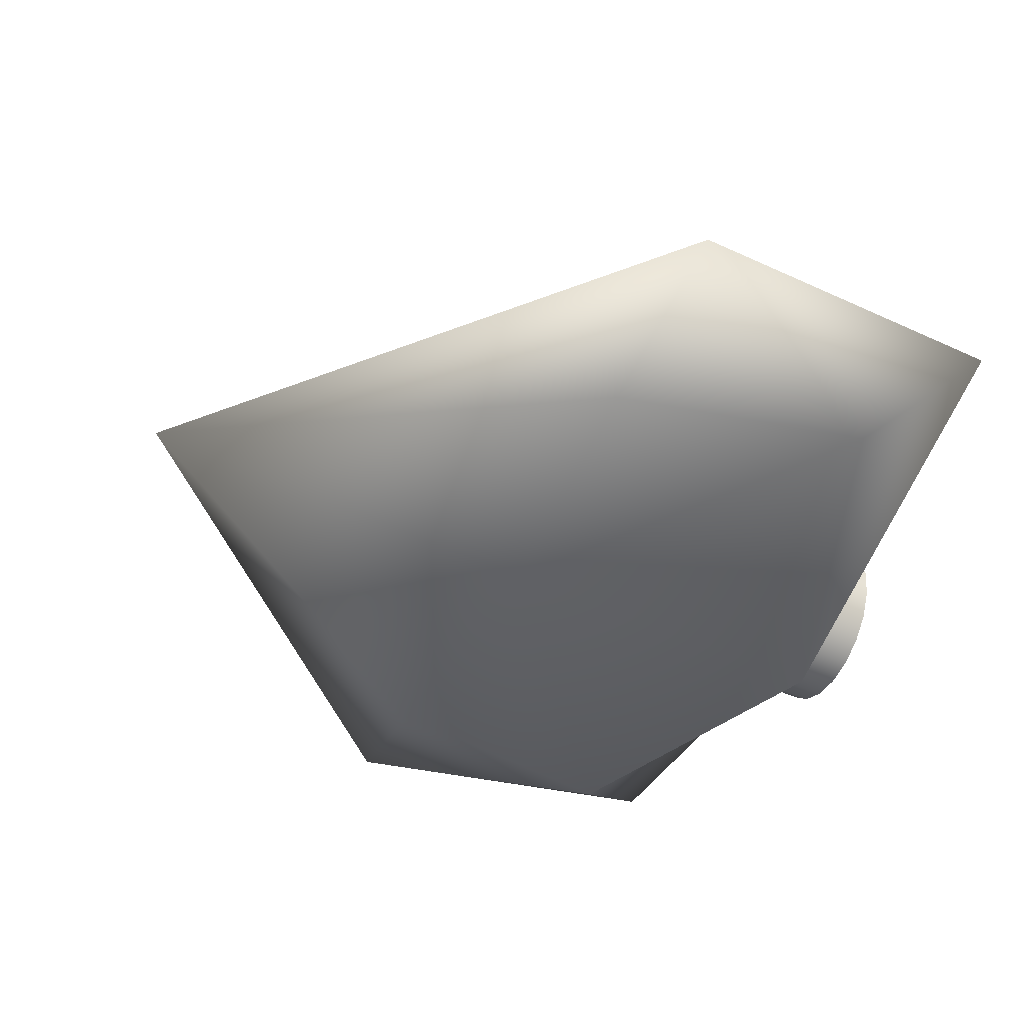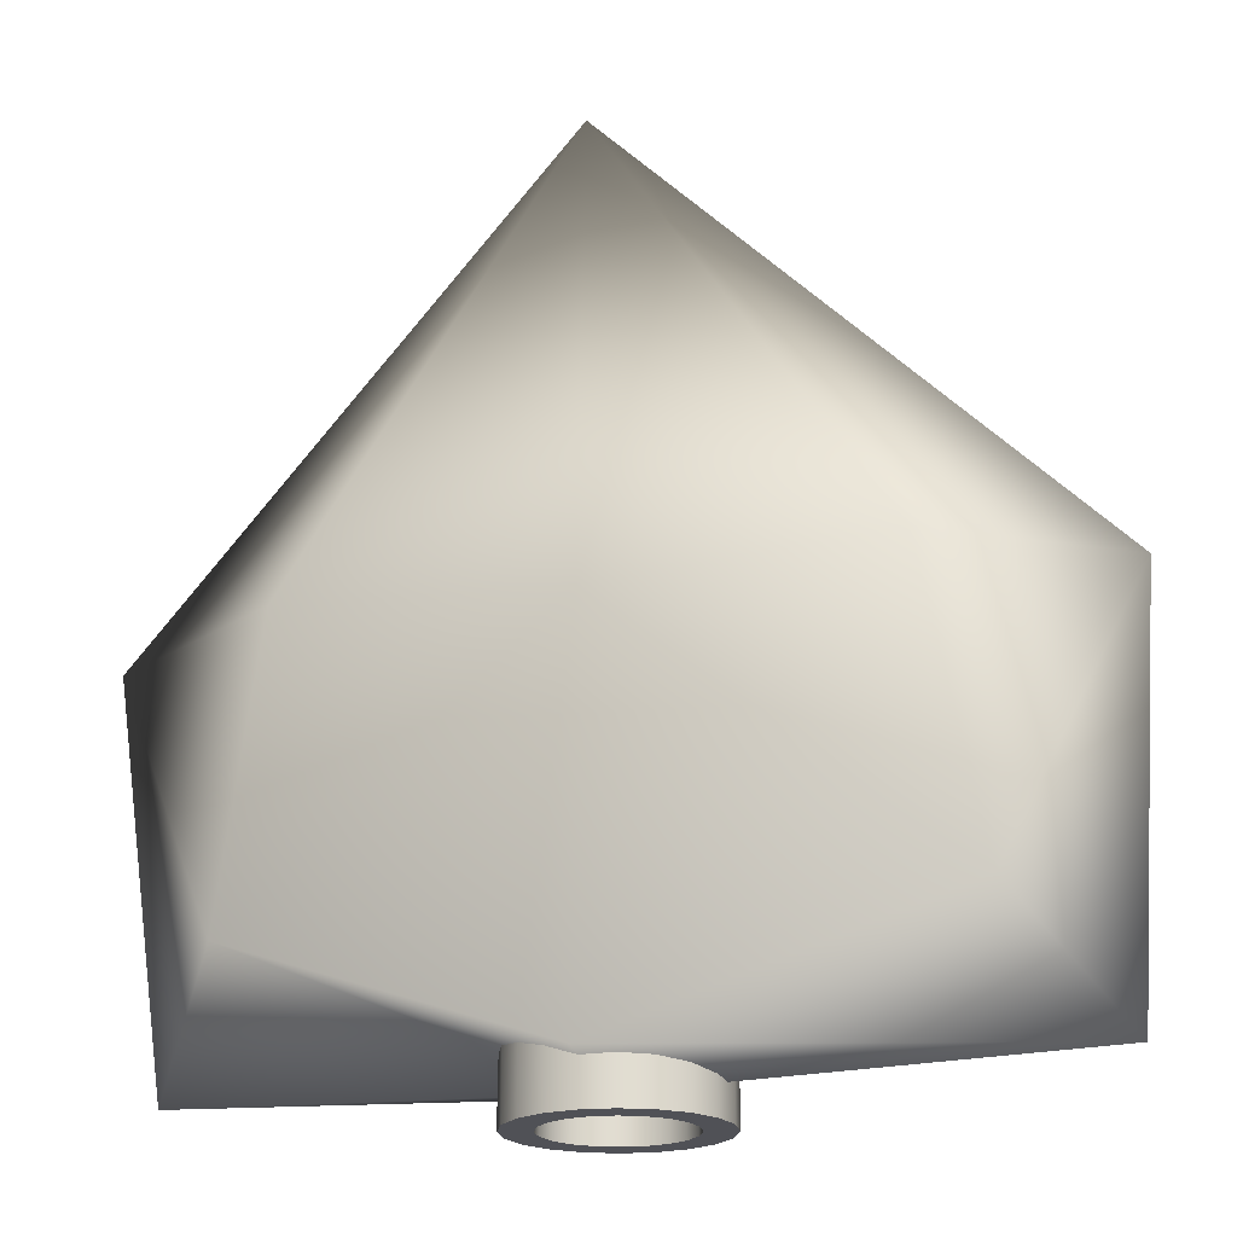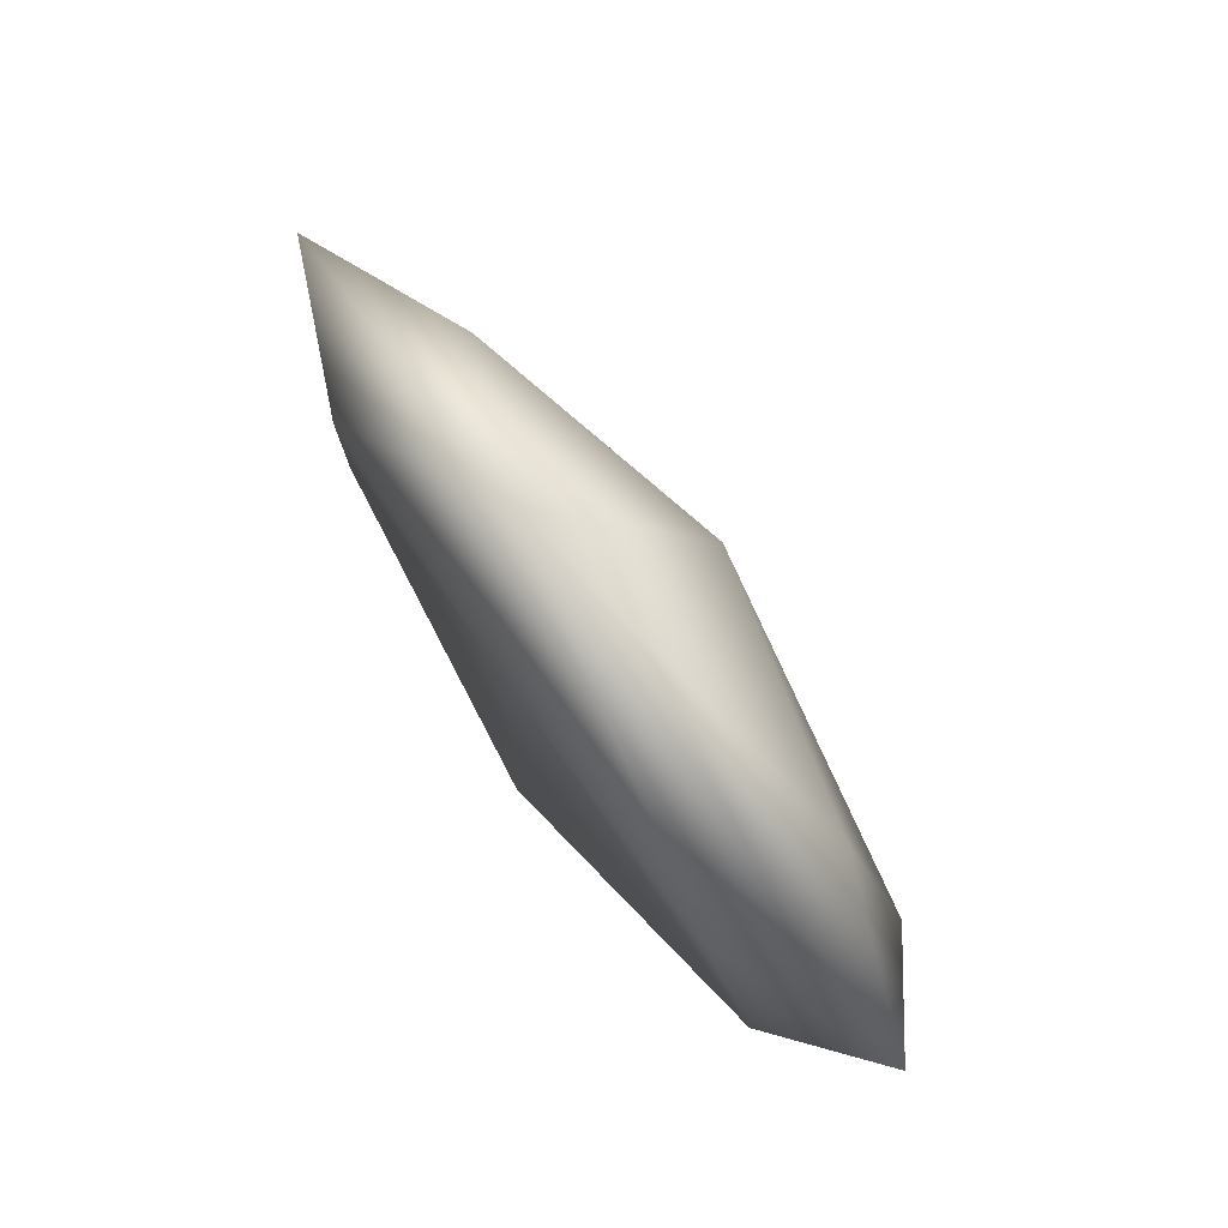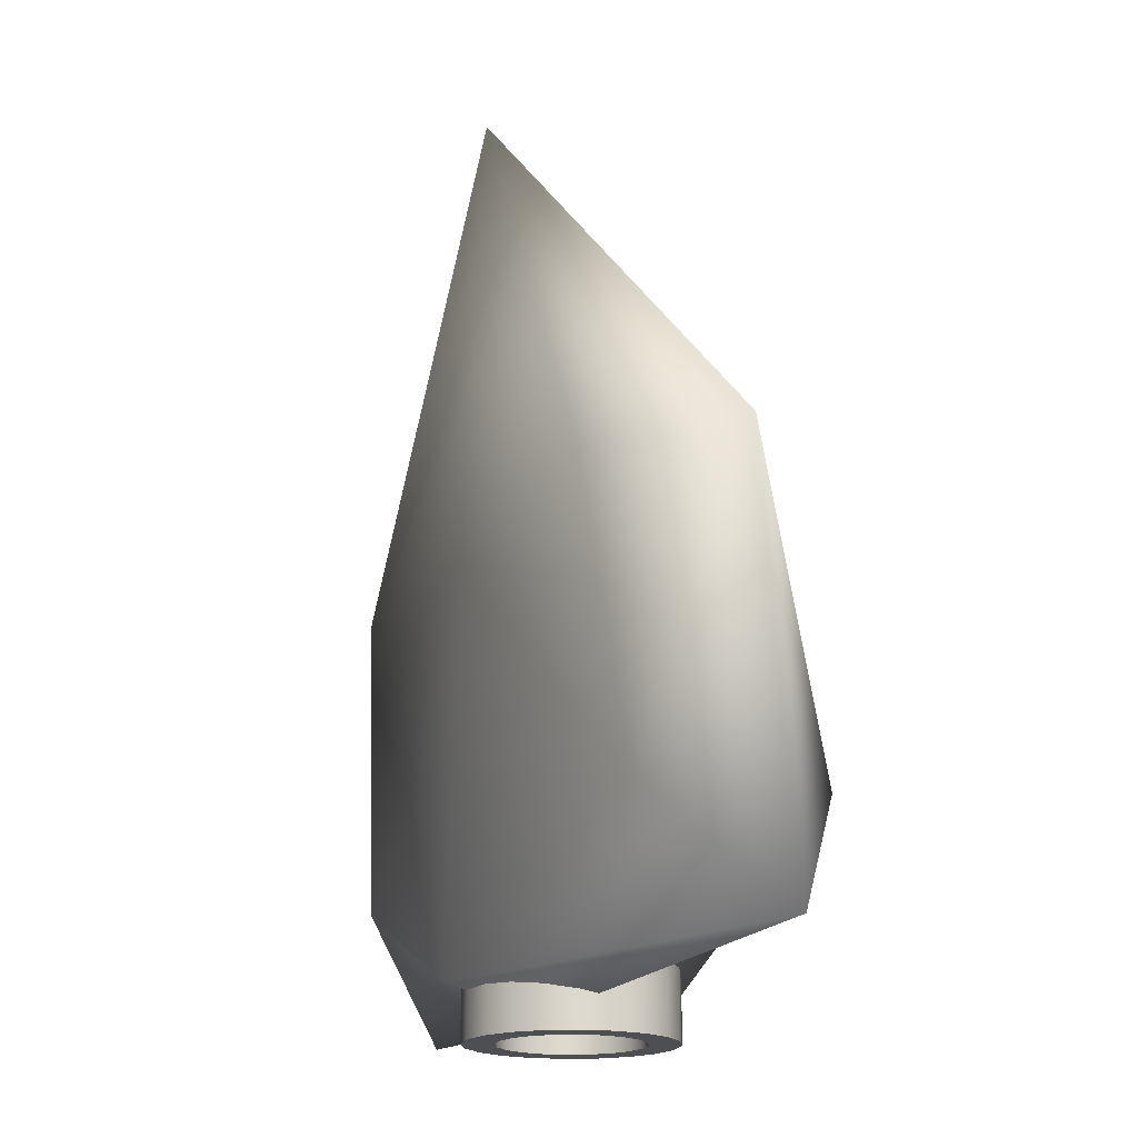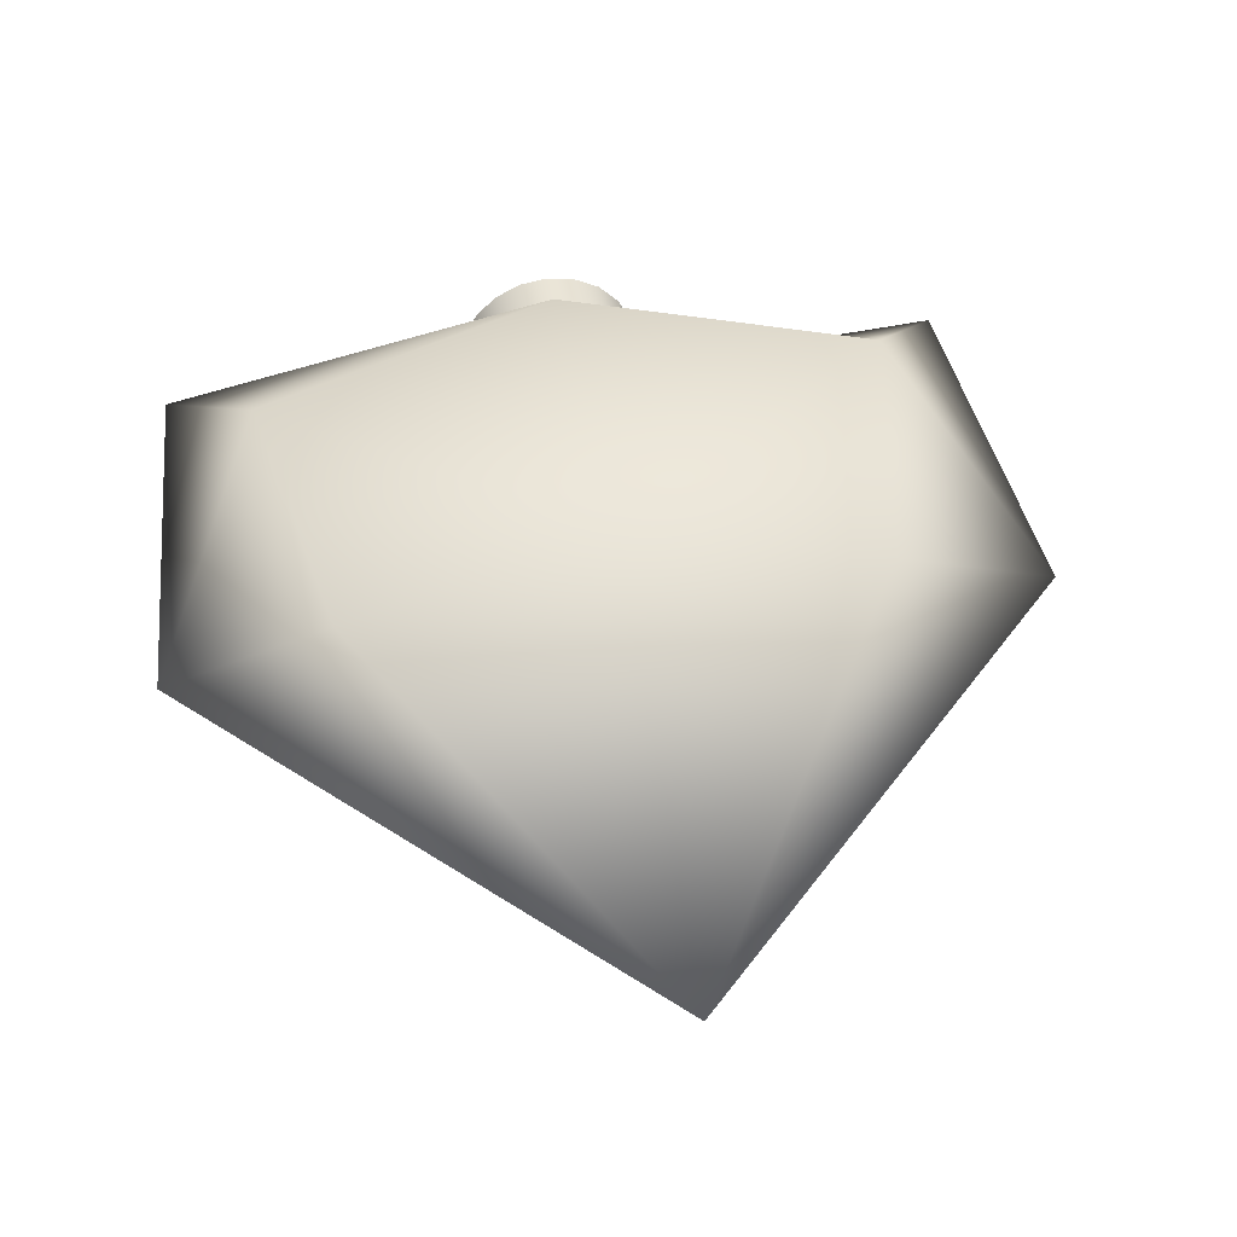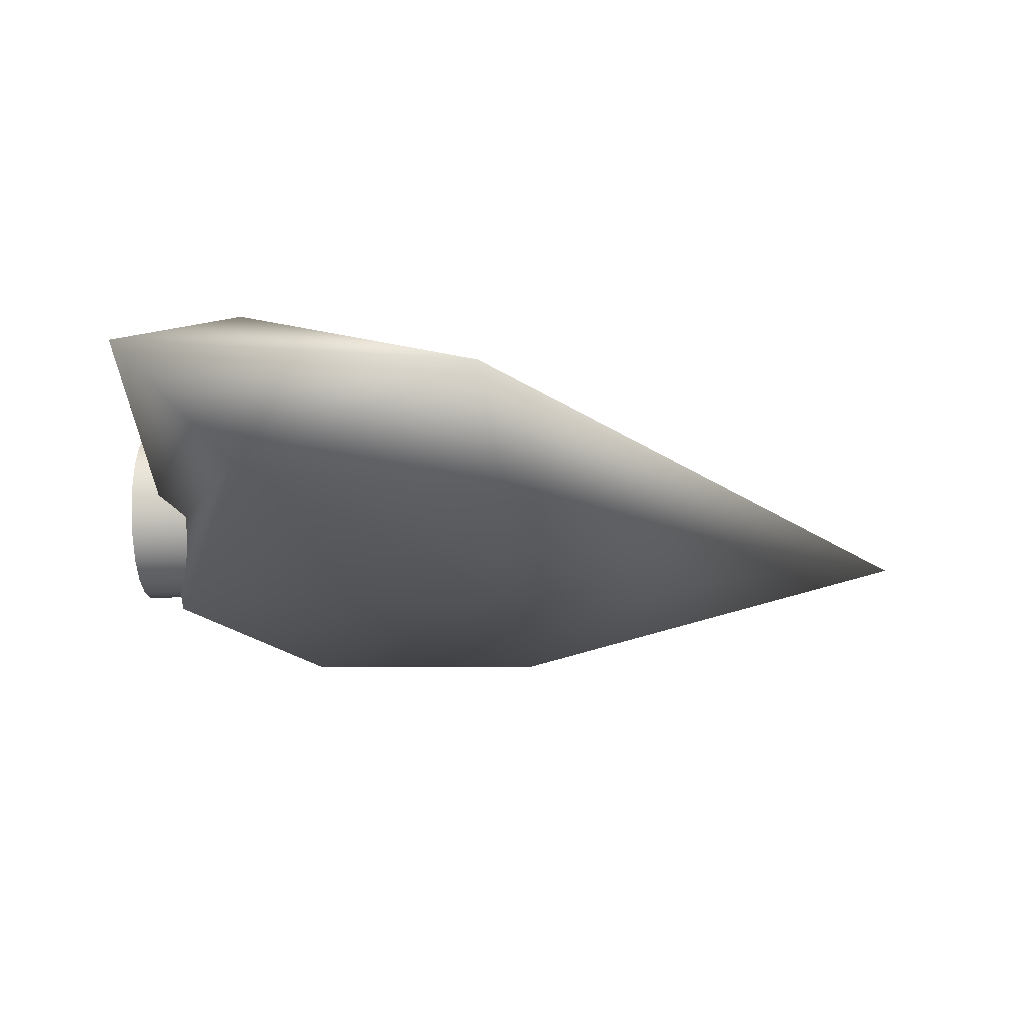
<metadata>
{"format":"obj","ext":"obj","renderer":"f3d","projection":"perspective","resolution":1024,"background":"white","views":[{"elev":-48.8,"azim":64.1,"up":"+Y"},{"elev":-20.5,"azim":18.8,"up":"+Z"},{"elev":73.8,"azim":55.0,"up":"+Z"},{"elev":-17.5,"azim":68.3,"up":"+Z"},{"elev":43.7,"azim":-10.2,"up":"+Y"},{"elev":-22.7,"azim":-86.9,"up":"+Y"}]}
</metadata>
<code>
g default
v -1.12 0.3448 -2.976
v 1.12 0.3448 -2.976
v 1.12 0.9343 -2.976
v -1.12 0.9343 -2.976
v -0 0.327 -0.5716
v -1.43 0.6907 -3.369
v -0 0.2222 -3.369
v 0 0.9759 -3.369
v 1.43 0.6907 -3.369
v -0.944 0.267 -2.021
v 0.944 0.267 -2.021
v 0.944 0.7638 -2.021
v -0.944 0.7638 -2.021
v -0 0.5478 -3.439
v -0 0.2479 -2.081
v 1.546 0.5233 -2.081
v 0 1.006 -2.081
v -1.54 0.5233 -2.081
v 0 0.8532 -3.529
v -0.07104 0.842 -3.529
v -0.1351 0.8093 -3.529
v -0.186 0.7585 -3.529
v -0.2186 0.6944 -3.529
v -0.2299 0.6233 -3.529
v -0.2186 0.5523 -3.529
v -0.186 0.4882 -3.529
v -0.1351 0.4374 -3.529
v -0.07104 0.4047 -3.529
v 0 0.3935 -3.529
v 0.07104 0.4047 -3.529
v 0.1351 0.4374 -3.529
v 0.186 0.4882 -3.529
v 0.2186 0.5523 -3.529
v 0.2299 0.6233 -3.529
v 0.2186 0.6944 -3.529
v 0.186 0.7585 -3.529
v 0.1351 0.8093 -3.529
v 0.07104 0.842 -3.529
v 0 0.8532 -3.277
v -0.07104 0.842 -3.277
v -0.1351 0.8093 -3.277
v -0.186 0.7585 -3.277
v -0.2186 0.6944 -3.277
v -0.2299 0.6233 -3.277
v -0.2186 0.5523 -3.277
v -0.186 0.4882 -3.277
v -0.1351 0.4374 -3.277
v -0.07104 0.4047 -3.277
v 0 0.3935 -3.277
v 0.07104 0.4047 -3.277
v 0.1351 0.4374 -3.277
v 0.186 0.4882 -3.277
v 0.2186 0.5523 -3.277
v 0.2299 0.6233 -3.277
v 0.2186 0.6944 -3.277
v 0.186 0.7585 -3.277
v 0.1351 0.8093 -3.277
v 0.07104 0.842 -3.277
v 0 0.9532 -3.277
v -0.1019 0.9371 -3.277
v -0.1939 0.8902 -3.277
v -0.2669 0.8173 -3.277
v -0.3137 0.7253 -3.277
v -0.3299 0.6233 -3.277
v -0.3137 0.5214 -3.277
v -0.2669 0.4294 -3.277
v -0.1939 0.3565 -3.277
v -0.1019 0.3096 -3.277
v -0 0.2935 -3.277
v 0.1019 0.3096 -3.277
v 0.1939 0.3565 -3.277
v 0.2669 0.4294 -3.277
v 0.3137 0.5214 -3.277
v 0.3299 0.6233 -3.277
v 0.3137 0.7253 -3.277
v 0.2669 0.8173 -3.277
v 0.1939 0.8902 -3.277
v 0.1019 0.9371 -3.277
v 0 0.9532 -3.529
v -0.1019 0.9371 -3.529
v -0.1939 0.8902 -3.529
v -0.2669 0.8173 -3.529
v -0.3137 0.7253 -3.529
v -0.3299 0.6233 -3.529
v -0.3137 0.5214 -3.529
v -0.2669 0.4294 -3.529
v -0.1939 0.3565 -3.529
v -0.1019 0.3096 -3.529
v -0 0.2935 -3.529
v 0.1019 0.3096 -3.529
v 0.1939 0.3565 -3.529
v 0.2669 0.4294 -3.529
v 0.3137 0.5214 -3.529
v 0.3299 0.6233 -3.529
v 0.3137 0.7253 -3.529
v 0.2669 0.8173 -3.529
v 0.1939 0.8902 -3.529
v 0.1019 0.9371 -3.529
g pPyramid2
f 1 6 14 7
f 6 4 8 14
f 14 8 3 9
f 7 14 9 2
f 1 7 15 10
f 2 11 15 7
f 5 10 15 11
f 2 9 16 11
f 3 12 16 9
f 5 11 16 12
f 3 8 17 12
f 4 13 17 8
f 5 12 17 13
f 4 6 18 13
f 1 10 18 6
f 5 13 18 10
f 20 19 39 40
f 21 20 40 41
f 22 21 41 42
f 23 22 42 43
f 24 23 43 44
f 25 24 44 45
f 26 25 45 46
f 27 26 46 47
f 28 27 47 48
f 29 28 48 49
f 30 29 49 50
f 31 30 50 51
f 32 31 51 52
f 33 32 52 53
f 34 33 53 54
f 35 34 54 55
f 36 35 55 56
f 37 36 56 57
f 38 37 57 58
f 19 38 58 39
f 40 39 59 60
f 41 40 60 61
f 42 41 61 62
f 43 42 62 63
f 44 43 63 64
f 45 44 64 65
f 46 45 65 66
f 47 46 66 67
f 48 47 67 68
f 49 48 68 69
f 50 49 69 70
f 51 50 70 71
f 52 51 71 72
f 53 52 72 73
f 54 53 73 74
f 55 54 74 75
f 56 55 75 76
f 57 56 76 77
f 58 57 77 78
f 39 58 78 59
f 60 59 79 80
f 61 60 80 81
f 62 61 81 82
f 63 62 82 83
f 64 63 83 84
f 65 64 84 85
f 66 65 85 86
f 67 66 86 87
f 68 67 87 88
f 69 68 88 89
f 70 69 89 90
f 71 70 90 91
f 72 71 91 92
f 73 72 92 93
f 74 73 93 94
f 75 74 94 95
f 76 75 95 96
f 77 76 96 97
f 78 77 97 98
f 59 78 98 79
f 80 79 19 20
f 81 80 20 21
f 82 81 21 22
f 83 82 22 23
f 84 83 23 24
f 85 84 24 25
f 86 85 25 26
f 87 86 26 27
f 88 87 27 28
f 89 88 28 29
f 90 89 29 30
f 91 90 30 31
f 92 91 31 32
f 93 92 32 33
f 94 93 33 34
f 95 94 34 35
f 96 95 35 36
f 97 96 36 37
f 98 97 37 38
f 79 98 38 19

</code>
